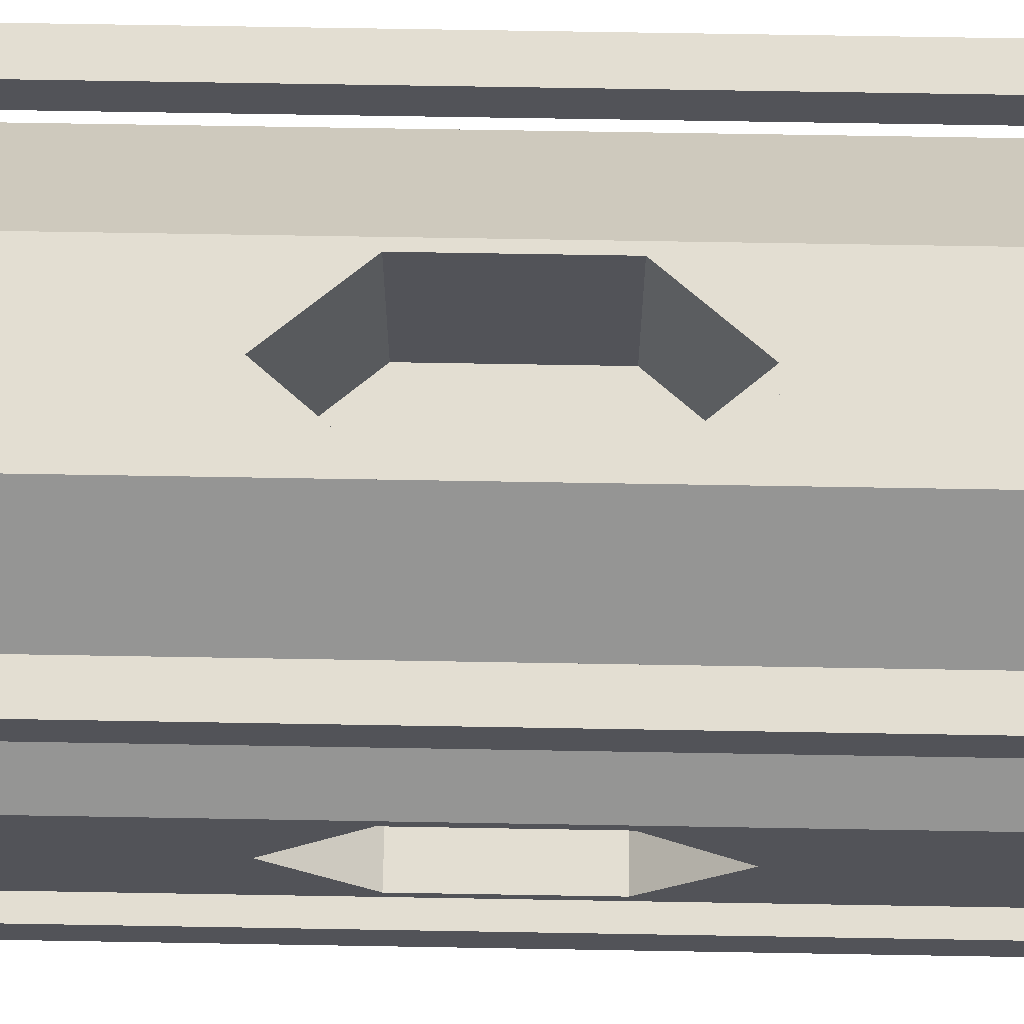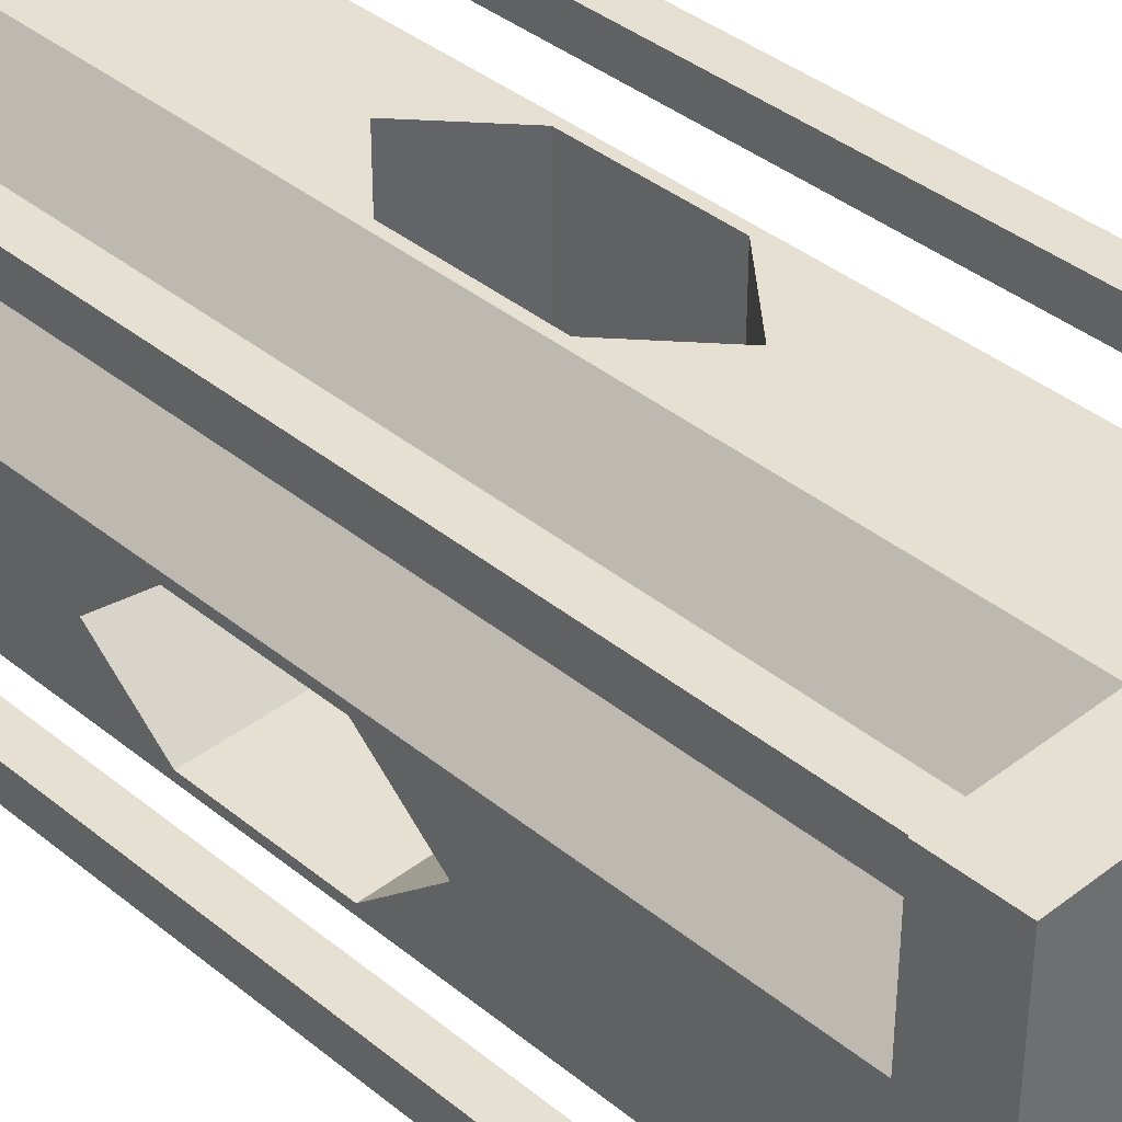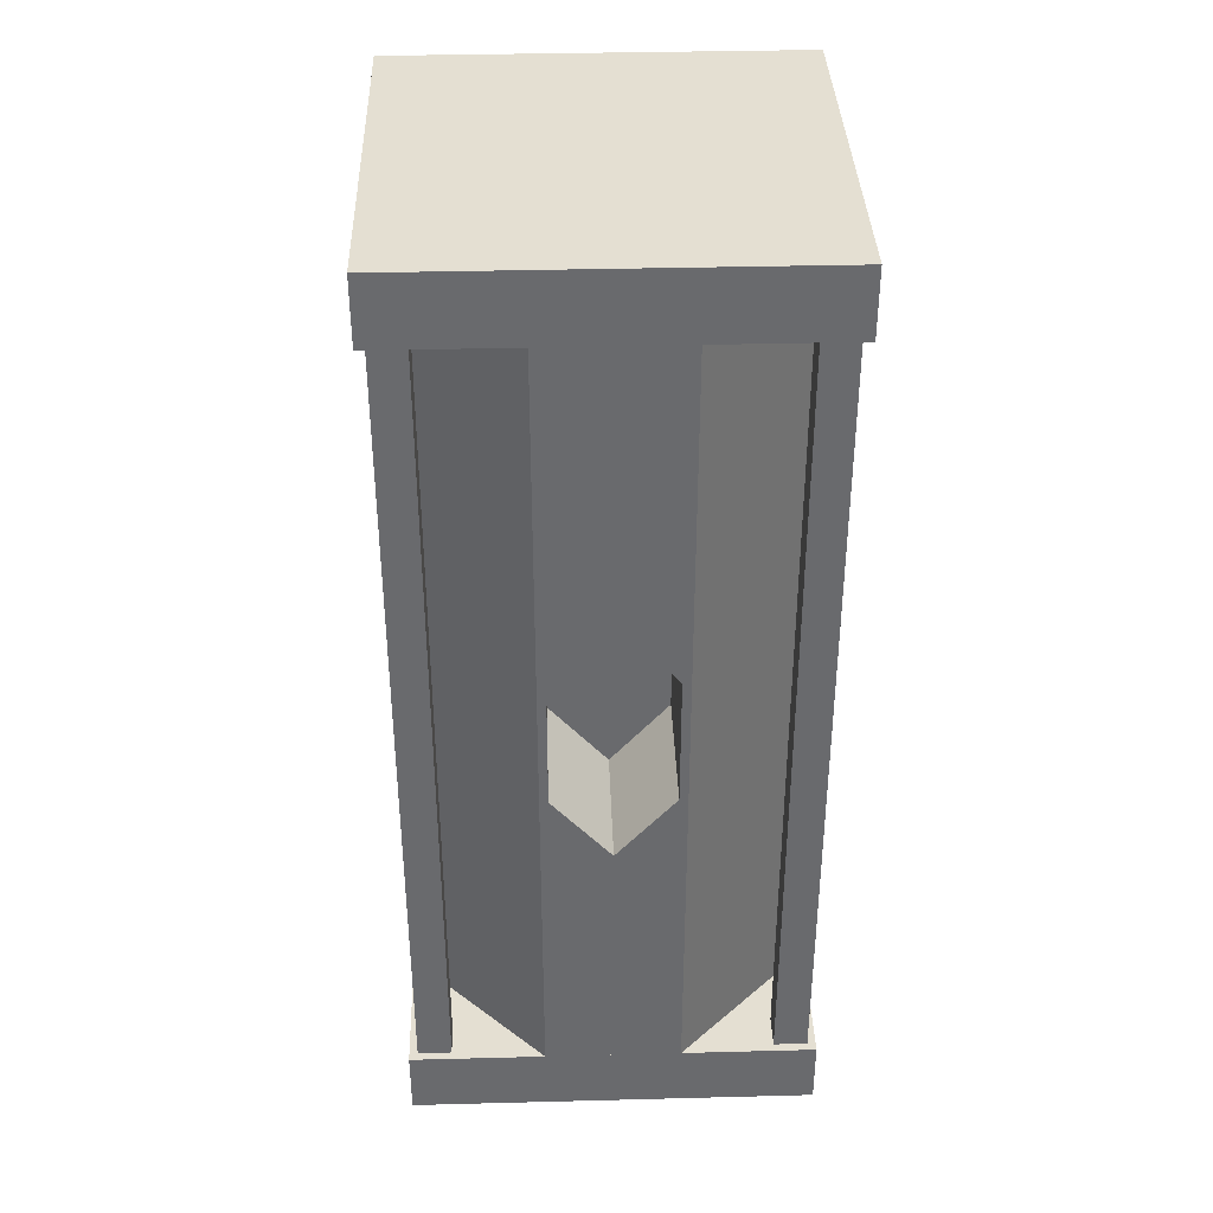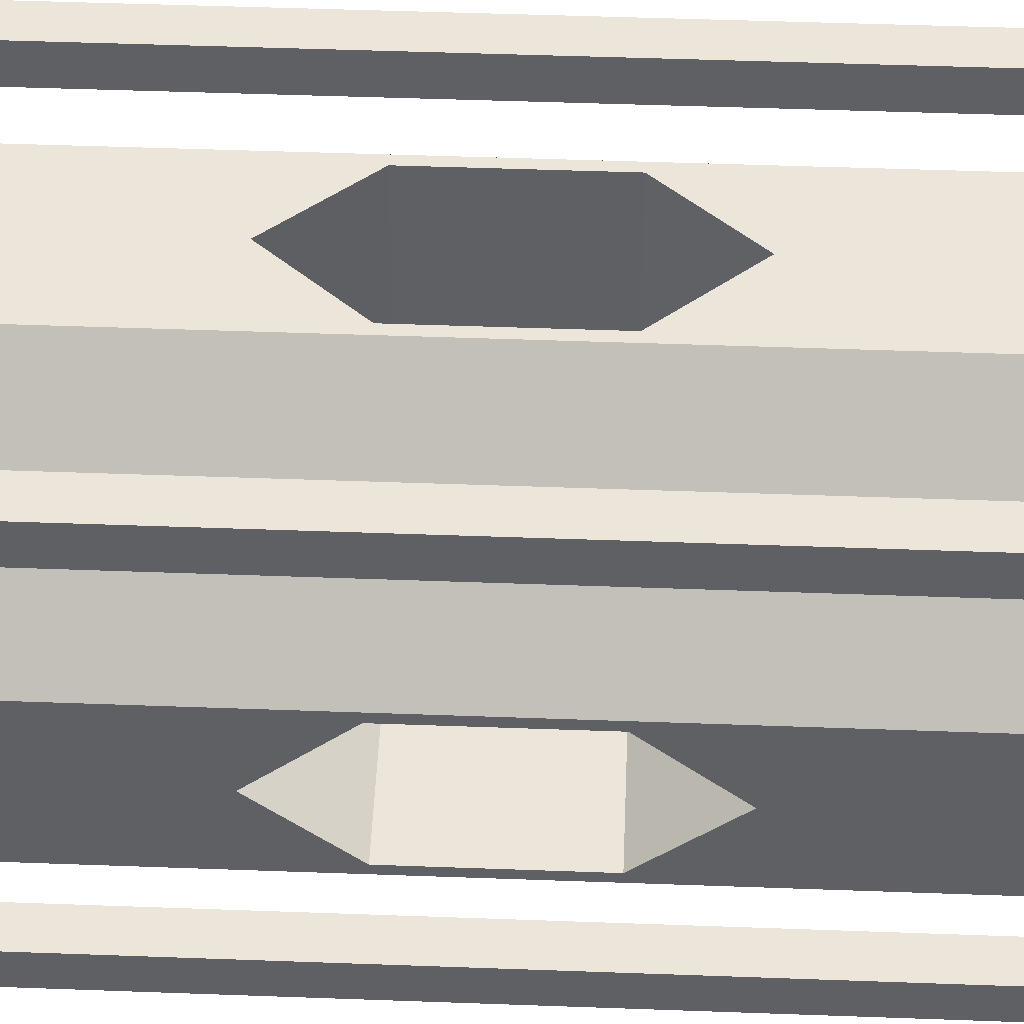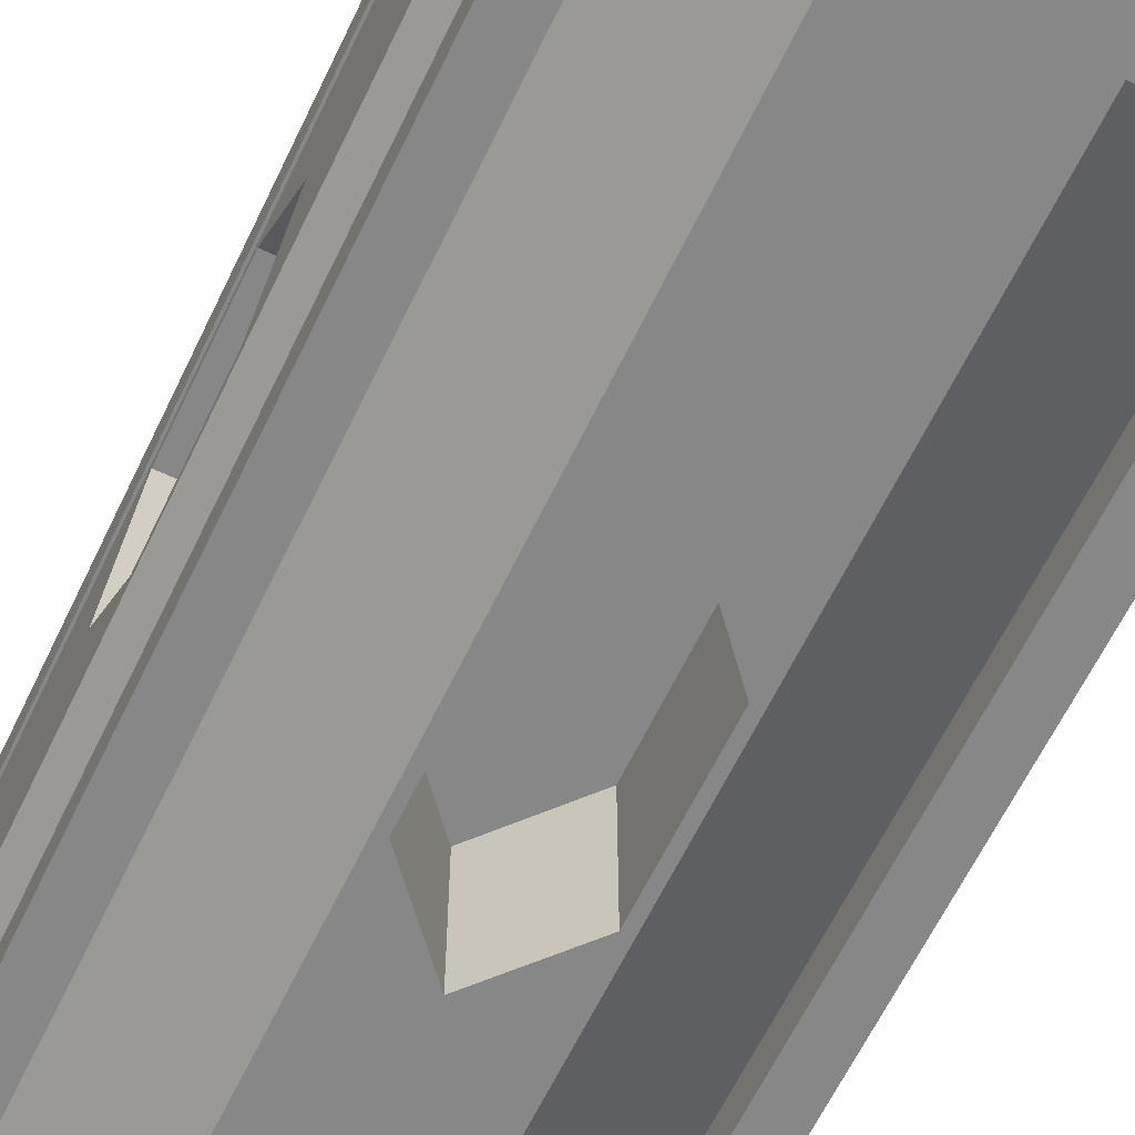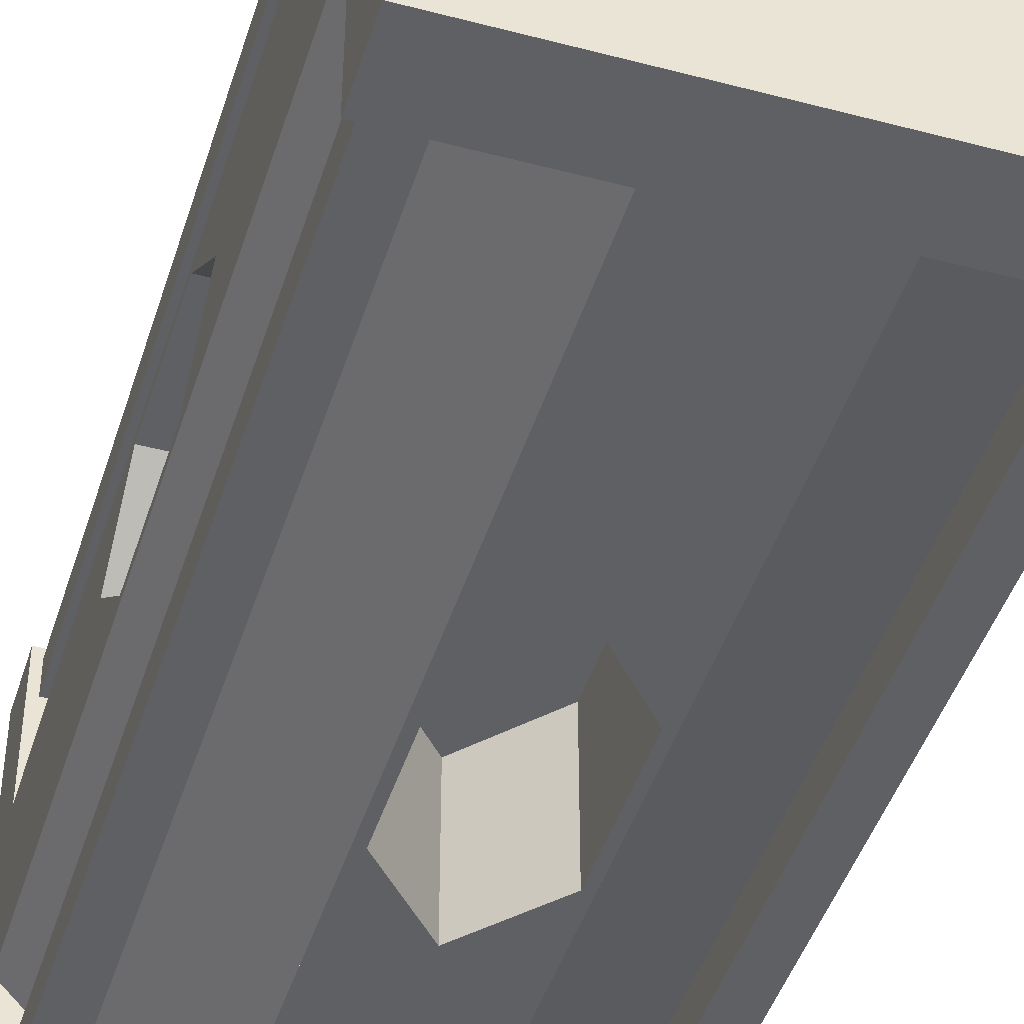
<metadata>
{"format":"obj","ext":"obj","renderer":"f3d","projection":"perspective","resolution":1024,"background":"white","views":[{"elev":67.5,"azim":-89.0,"up":"+Z"},{"elev":38.4,"azim":-44.2,"up":"+Z"},{"elev":37.0,"azim":178.1,"up":"+Y"},{"elev":47.5,"azim":-87.6,"up":"+Z"},{"elev":-62.6,"azim":-25.5,"up":"+Z"},{"elev":-44.8,"azim":-17.1,"up":"+Z"}]}
</metadata>
<code>
o base
v 0.9375 2 -2
v 0.9375 3 -2
v 1 3 -2
v 1 2 -2
v 1 3 -1
v 1 2 -1
v 0.9375 3 -1
v 0.9375 2 -1
v 0 2 -2
v 0 3 -2
v 0.0625 3 -2
v 0.0625 2 -2
v 0.0625 3 -1
v 0.0625 2 -1
v 0 3 -1
v 0 2 -1
v 0.9375 2 0
v 0.9375 3 0
v 1 3 0
v 1 2 0
v 1 3 1
v 1 2 1
v 0.9375 3 1
v 0.9375 2 1
v 0 2 0
v 0 3 0
v 0.0625 3 0
v 0.0625 2 0
v 0.0625 3 1
v 0.0625 2 1
v 0 3 1
v 0 2 1
v 1 2 -0.0625
v 1 3 -0.0625
v 2 3 -0.0625
v 2 2 -0.0625
v 2 3 0
v 2 2 0
v 2 3 -1
v 2 2 -1
v 2 3 -0.9375
v 2 2 -0.9375
v 1 3 -0.9375
v 1 2 -0.9375
v -1 2 -1
v -1 3 -1
v 0 3 -0.9375
v 0 2 -0.9375
v -1 3 -0.9375
v -1 2 -0.9375
v -1 2 -0.0625
v -1 3 -0.0625
v 0 3 -0.0625
v 0 2 -0.0625
v -1 3 0
v -1 2 0
v -1 5.5 -2
v -1 6 -2
v 2 6 -2
v 2 5.5 -2
v 2 5.5 1
v 2 6 1
v -1 6 1
v -1 5.5 1
v 1 3 -0.0625
v 1 3.5 -0.5
v 2 3.5 -0.5
v 2 3 -0.0625
v 1 3 -0.9375
v 2 3 -0.9375
v 2 3 0
v 2 3.5 1e-06
v 2 3 -1
v 2 3.5 -1
v -0 1.5 0
v -0 1.5 -1
v 1 1.5 -1
v 1 1.5 0
v 2 2.5 -1
v 1 2.5 -2
v 1 5.5 -2
v 2 5.5 -1
v 2 5.5 1e-06
v 1.688 5.5 -1.938
v 1.688 5.5 -1.688
v 1.938 5.5 -1.688
v 1.938 5.5 -1.938
v 1.688 -0.5 -1.688
v 1.688 -0.5 -1.938
v 1.938 -0.5 -1.938
v 1.938 -0.5 -1.688
v 0.0625 3 1e-06
v 0.5 3.5 1e-06
v 0.5 3.5 1
v 0.0625 3 1
v 0.9375 3 1e-06
v 0.9375 3 1
v -0 3 1
v -0 3.5 1
v 1 3 1
v 1 3.5 1
v -0.938 -0.5 -1.938
v -0.938 5.5 -1.938
v -0.688 5.5 -1.938
v -0.688 -0.5 -1.938
v -0.688 5.5 -1.688
v -0.688 -0.5 -1.688
v 1 2.5 1
v 2 2.5 1e-06
v 2 5.5 1e-06
v 1 5.5 1
v -0 5.5 1
v -0.938 5.5 -1.688
v -0.938 -0.5 -1.688
v -1e-06 3 -0.9375
v -1e-06 3.5 -0.5
v -1 3.5 -0.5
v -1 3 -0.9375
v -1e-06 3 -0.0625
v -1 3 -0.0625
v -1 3 -1
v -1 3.5 -1
v -1 3 1e-06
v -1 3.5 1e-06
v -1 2.5 0
v -1e-06 2.5 1
v -0 5.5 1
v -1 5.5 1e-06
v -1 5.5 -1
v 1.938 -0.5 0.9375
v 1.938 5.5 0.9375
v 1.688 5.5 0.9375
v 1.688 -0.5 0.9375
v 1.688 5.5 0.6875
v 1.688 -0.5 0.6875
v 0.9375 3 -1
v 0.5 3.5 -1
v 0.5 3.5 -2
v 0.9375 3 -2
v 0.0625 3 -1
v 0.0625 3 -2
v 1 3 -2
v 1 3.5 -2
v -0 3 -2
v -0 3.5 -2
v 1.938 5.5 0.6875
v 1.938 -0.5 0.6875
v -0 2.5 -2
v -1 2.5 -1
v -1 5.5 -1
v -0 5.5 -2
v 1 5.5 -2
v -0 3.5 -1
v 1 3.5 -1
v 1 3.5 1e-06
v 0.0625 2 -1
v 0.5 1.5 -1
v 0.5 1.5 -2
v 0.0625 2 -2
v 0.9375 2 -1
v 0.9375 2 -2
v 0 2 -2
v 0 1.5 -2
v 1 2 -2
v 1 1.5 -2
v -0 3.5 1e-06
v 1 2.5 -2
v 2 2.5 -1
v 2 -0.5 -1
v 1 -0.5 -2
v 0 -0.5 -2
v -0.938 -0.5 0.6875
v -0.938 5.5 0.6875
v -0.688 5.5 0.6875
v -0.688 -0.5 0.6875
v -0.688 5.5 0.9375
v -0.688 -0.5 0.9375
v -0 2 -0.0625
v -0 1.5 -0.5
v -1 1.5 -0.5
v -1 2 -0.0625
v -0 2 -0.9375
v -1 2 -0.9375
v -1 2 0
v -1 1.5 0
v -1 2 -1
v -1 1.5 -1
v -0.938 5.5 0.9375
v -0.938 -0.5 0.9375
v -1 2.5 -1
v -0 2.5 -2
v -0 -0.5 -2
v -1 -0.5 -1
v -1 -0.5 -0
v 0.9375 2 0
v 0.5 1.5 0
v 0.5 1.5 1
v 0.9375 2 1
v 0.0625 2 0
v 0.0625 2 1
v 1 2 1
v 1 1.5 1
v -0 2 1
v -0 1.5 1
v -0 2.5 1
v -1 2.5 0
v -1 -0.5 -0
v -0 -0.5 1
v 1 -0.5 1
v 1 2 -0.9375
v 1 1.5 -0.5
v 2 1.5 -0.5
v 2 2 -0.9375
v 1 2 -0.0625
v 2 2 -0.0625
v 2 2 -1
v 2 1.5 -1
v 2 2 0
v 2 1.5 0
v 2 2.5 0
v 1 2.5 1
v 1 -0.5 1
v 2 -0.5 -0
v 2 -0.5 -1
v -1 -1 -2
v -1 -0.5 -2
v 2 -0.5 -2
v 2 -1 -2
v 2 -0.5 1
v 2 -1 1
v -1 -0.5 1
v -1 -1 1
f 1 2 3 4
f 4 3 5 6
f 6 5 7 8
f 8 7 2 1
f 2 7 5 3
f 8 1 4 6
f 9 10 11 12
f 12 11 13 14
f 14 13 15 16
f 16 15 10 9
f 10 15 13 11
f 16 9 12 14
f 17 18 19 20
f 20 19 21 22
f 22 21 23 24
f 24 23 18 17
f 18 23 21 19
f 24 17 20 22
f 25 26 27 28
f 28 27 29 30
f 30 29 31 32
f 32 31 26 25
f 26 31 29 27
f 32 25 28 30
f 33 34 35 36
f 36 35 37 38
f 38 37 19 20
f 20 19 34 33
f 34 19 37 35
f 20 33 36 38
f 6 5 39 40
f 40 39 41 42
f 42 41 43 44
f 44 43 5 6
f 5 43 41 39
f 44 6 40 42
f 45 46 15 16
f 16 15 47 48
f 48 47 49 50
f 50 49 46 45
f 46 49 47 15
f 50 45 16 48
f 51 52 53 54
f 54 53 26 25
f 25 26 55 56
f 56 55 52 51
f 52 55 26 53
f 56 51 54 25
f 57 58 59 60
f 61 62 63 64
f 65 66 67 68
f 66 69 70 67
f 71 68 67 72
f 70 73 74 67
f 75 76 77 78
f 64 63 58 57
f 79 80 81 82
f 72 74 82 83
f 84 85 86 87
f 88 89 90 91
f 92 93 94 95
f 93 96 97 94
f 98 95 94 99
f 97 100 101 94
f 102 103 104 105
f 105 104 106 107
f 108 109 110 111
f 99 101 111 112
f 107 106 113 114
f 114 113 103 102
f 115 116 117 118
f 116 119 120 117
f 121 118 117 122
f 120 123 124 117
f 103 113 106 104
f 114 102 105 107
f 125 126 127 128
f 122 124 128 129
f 130 131 132 133
f 133 132 134 135
f 136 137 138 139
f 137 140 141 138
f 142 139 138 143
f 141 144 145 138
f 134 132 131 146
f 133 135 147 130
f 148 149 150 151
f 143 145 151 152
f 76 153 154 77
f 77 154 155 78
f 156 157 158 159
f 157 160 161 158
f 162 159 158 163
f 161 164 165 158
f 78 155 166 75
f 75 166 153 76
f 167 168 169 170
f 163 165 170 171
f 172 173 174 175
f 175 174 176 177
f 178 179 180 181
f 179 182 183 180
f 184 181 180 185
f 183 186 187 180
f 177 176 188 189
f 189 188 173 172
f 190 191 192 193
f 185 187 193 194
f 173 188 176 174
f 189 172 175 177
f 195 196 197 198
f 196 199 200 197
f 201 198 197 202
f 200 203 204 197
f 135 134 146 147
f 147 146 131 130
f 205 206 207 208
f 202 204 208 209
f 58 63 62 59
f 60 59 62 61
f 210 211 212 213
f 211 214 215 212
f 216 213 212 217
f 215 218 219 212
f 64 57 60 61
f 153 166 155 154
f 220 221 222 223
f 217 219 223 224
f 225 226 227 228
f 228 227 229 230
f 230 229 231 232
f 232 231 226 225
f 226 231 229 227
f 232 225 228 230
f 89 84 87 90
f 90 87 86 91
f 91 86 85 88
f 88 85 84 89

</code>
